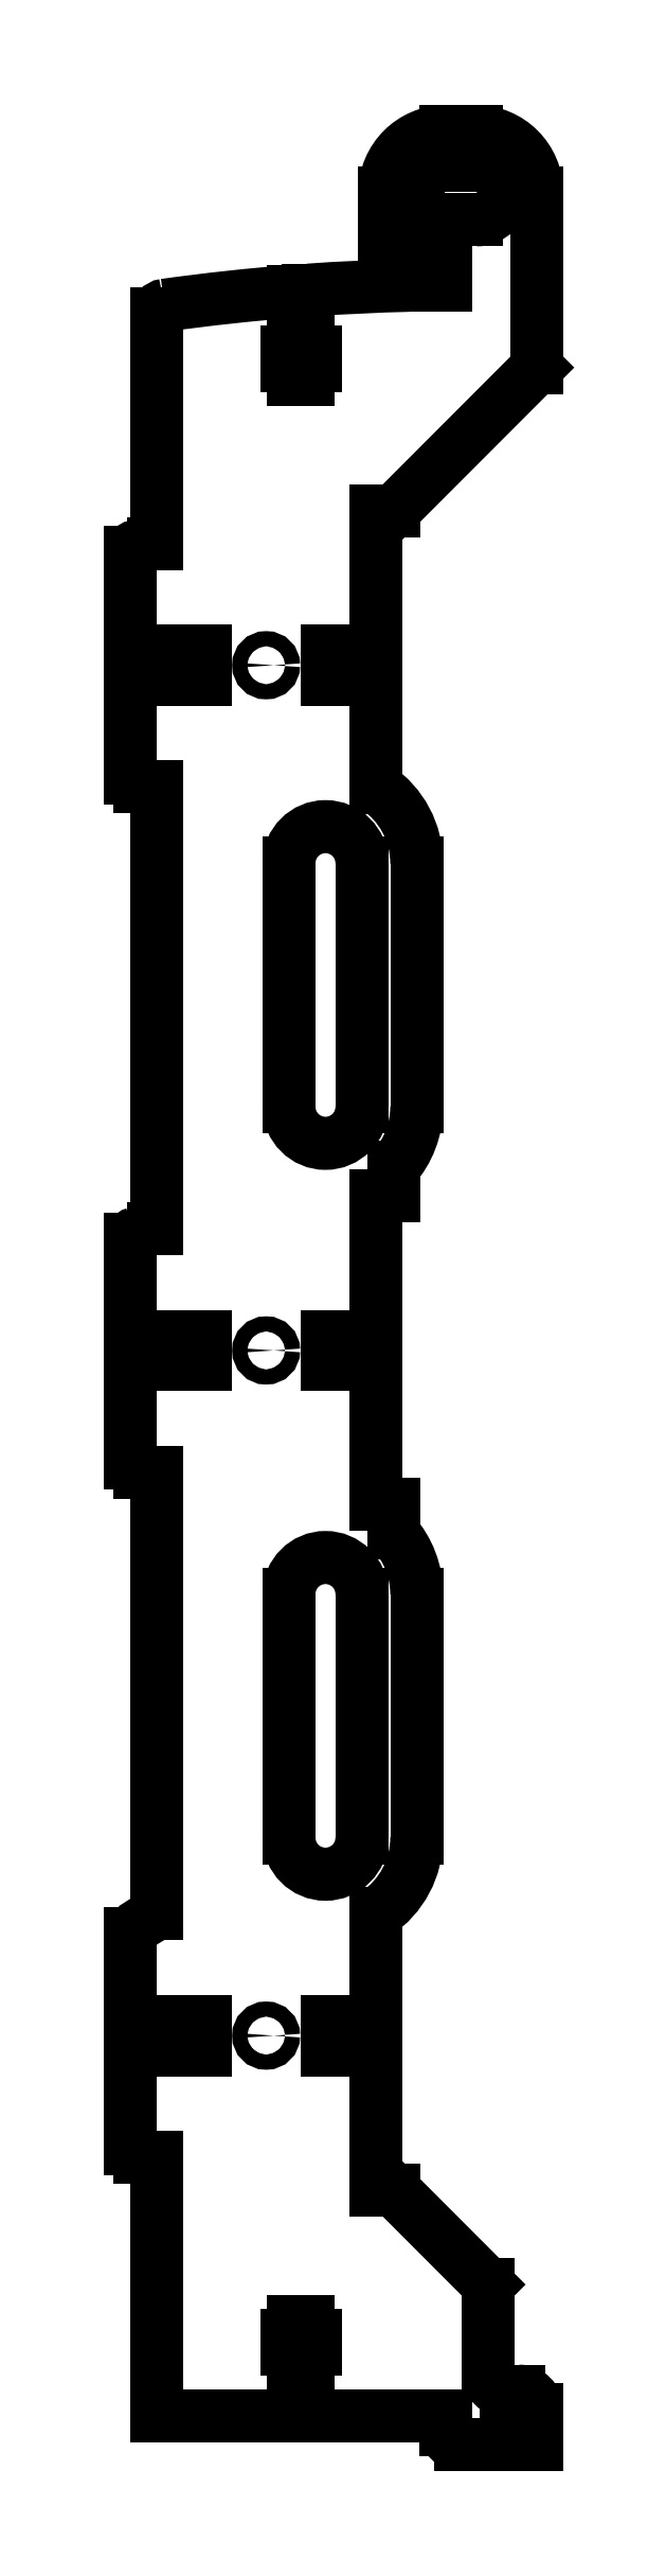
<metadata>
{"format":"dxf","ext":"dxf","renderer":"ezdxf+matplotlib","layout":"modelspace","background":"white","min_lineweight":24,"dpi":150}
</metadata>
<code>
0
SECTION
2
ENTITIES
0
LINE
8
Shape2DView
10
3
20
94.25
30
0
11
8.7
21
94.25
31
0
0
ARC
8
Shape2DView
10
3
20
97.25
30
0
40
3
50
180
51
-90
0
LINE
8
Shape2DView
10
8.7
20
9.5
30
0
11
8.7
21
94.25
31
0
0
LINE
8
Shape2DView
10
8.527e-14
20
167.7
30
0
11
8.527e-14
21
97.25
31
0
0
ARC
8
Shape2DView
10
2
20
167.7
30
0
40
2
50
123.1
51
180
0
ARC
8
Shape2DView
10
108.5
20
4.75
30
0
40
196.7
50
120.5
51
123.1
0
LINE
8
Shape2DView
10
8.7
20
319.2
30
0
11
8.7
21
174.2
31
0
0
LINE
8
Shape2DView
10
8.7
20
319.2
30
0
11
3
21
319.2
31
0
0
ARC
8
Shape2DView
10
3
20
322.2
30
0
40
3
50
180
51
-90
0
LINE
8
Shape2DView
10
5.684e-14
20
322.2
30
0
11
5.684e-14
21
395.7
31
0
0
ARC
8
Shape2DView
10
2
20
395.7
30
0
40
2
50
105.2
51
180
0
ARC
8
Shape2DView
10
108.5
20
4.75
30
0
40
407.2
50
104.3
51
105.2
0
LINE
8
Shape2DView
10
8.7
20
399.2
30
0
11
7.7
21
399.2
31
0
0
LINE
8
Shape2DView
10
8.7
20
544.2
30
0
11
8.7
21
399.2
31
0
0
LINE
8
Shape2DView
10
3
20
544.2
30
0
11
8.7
21
544.2
31
0
0
ARC
8
Shape2DView
10
3
20
547.2
30
0
40
3
50
180
51
-90
0
LINE
8
Shape2DView
10
5.684e-14
20
621.3
30
0
11
5.684e-14
21
547.2
31
0
0
ARC
8
Shape2DView
10
2
20
621.3
30
0
40
2
50
99.8
51
180
0
ARC
8
Shape2DView
10
108.5
20
4.75
30
0
40
627.6
50
99.24
51
99.8
0
LINE
8
Shape2DView
10
7.7
20
624.2
30
0
11
8.7
21
624.2
31
0
0
LINE
8
Shape2DView
10
8.7
20
624.2
30
0
11
8.7
21
699.5
31
0
0
ARC
8
Shape2DView
10
11.7
20
699.5
30
0
40
3
50
97.93
51
180
0
ARC
8
Shape2DView
10
108.5
20
4.75
30
0
40
704.4
50
94.45
51
97.93
0
LINE
8
Shape2DView
10
53.77
20
707.1
30
0
11
53.77
21
687.1
31
0
0
LINE
8
Shape2DView
10
53.77
20
687.1
30
0
11
51.6
21
687.1
31
0
0
LINE
8
Shape2DView
10
51.6
20
687.1
30
0
11
51.6
21
682.6
31
0
0
LINE
8
Shape2DView
10
51.6
20
682.6
30
0
11
53.77
21
682.6
31
0
0
LINE
8
Shape2DView
10
53.77
20
682.6
30
0
11
53.77
21
678.1
31
0
0
LINE
8
Shape2DView
10
53.77
20
678.1
30
0
11
58.63
21
678.1
31
0
0
LINE
8
Shape2DView
10
58.63
20
678.1
30
0
11
58.63
21
682.6
31
0
0
LINE
8
Shape2DView
10
58.63
20
682.6
30
0
11
60.8
21
682.6
31
0
0
LINE
8
Shape2DView
10
60.8
20
682.6
30
0
11
60.8
21
687.1
31
0
0
LINE
8
Shape2DView
10
60.8
20
687.1
30
0
11
58.63
21
687.1
31
0
0
LINE
8
Shape2DView
10
58.63
20
687.1
30
0
11
58.63
21
707.4
31
0
0
ARC
8
Shape2DView
10
108.5
20
4.75
30
0
40
704.4
50
91.36
51
94.06
0
LINE
8
Shape2DView
10
103.7
20
709
30
0
11
91.7
21
709
31
0
0
LINE
8
Shape2DView
10
103.7
20
718.5
30
0
11
103.7
21
709
31
0
0
LINE
8
Shape2DView
10
103.7
20
718.5
30
0
11
86.7
21
718.5
31
0
0
ARC
8
Shape2DView
10
86.7
20
721.5
30
0
40
3
50
180
51
-90
0
LINE
8
Shape2DView
10
83.7
20
721.5
30
0
11
83.7
21
739.5
31
0
0
ARC
8
Shape2DView
10
103.7
20
739.5
30
0
40
20
50
90
51
180
0
LINE
8
Shape2DView
10
103.7
20
759.5
30
0
11
113.7
21
759.5
31
0
0
ARC
8
Shape2DView
10
113.7
20
739.5
30
0
40
20
50
0
51
90
0
LINE
8
Shape2DView
10
133.7
20
682
30
0
11
133.7
21
739.5
31
0
0
LINE
8
Shape2DView
10
86.6
20
634.9
30
0
11
133.7
21
682
31
0
0
LINE
8
Shape2DView
10
80.9
20
634.9
30
0
11
86.6
21
634.9
31
0
0
LINE
8
Shape2DView
10
80.9
20
588.9
30
0
11
80.9
21
634.9
31
0
0
LINE
8
Shape2DView
10
64.7
20
588.9
30
0
11
80.9
21
588.9
31
0
0
LINE
8
Shape2DView
10
64.7
20
579.6
30
0
11
64.7
21
588.9
31
0
0
LINE
8
Shape2DView
10
80.9
20
579.6
30
0
11
64.7
21
579.6
31
0
0
LINE
8
Shape2DView
10
80.9
20
544.2
30
0
11
80.9
21
579.6
31
0
0
ARC
8
Shape2DView
10
64.2
20
519.2
30
0
40
30
50
5.309e-07
51
56.17
0
LINE
8
Shape2DView
10
94.2
20
439.2
30
0
11
94.2
21
519.2
31
0
0
ARC
8
Shape2DView
10
64.2
20
439.2
30
0
40
30
50
-41.7
51
0
0
LINE
8
Shape2DView
10
86.6
20
409.9
30
0
11
86.6
21
419.3
31
0
0
LINE
8
Shape2DView
10
80.9
20
409.9
30
0
11
86.6
21
409.9
31
0
0
LINE
8
Shape2DView
10
80.9
20
363.9
30
0
11
80.9
21
409.9
31
0
0
LINE
8
Shape2DView
10
64.7
20
363.9
30
0
11
80.9
21
363.9
31
0
0
LINE
8
Shape2DView
10
64.7
20
354.6
30
0
11
64.7
21
363.9
31
0
0
LINE
8
Shape2DView
10
80.9
20
354.6
30
0
11
64.7
21
354.6
31
0
0
LINE
8
Shape2DView
10
80.9
20
354.6
30
0
11
80.9
21
308.6
31
0
0
LINE
8
Shape2DView
10
80.9
20
308.6
30
0
11
86.6
21
308.6
31
0
0
LINE
8
Shape2DView
10
86.6
20
308.6
30
0
11
86.6
21
299.2
31
0
0
ARC
8
Shape2DView
10
64.2
20
279.2
30
0
40
30
50
0
51
41.7
0
LINE
8
Shape2DView
10
94.2
20
199.2
30
0
11
94.2
21
279.2
31
0
0
ARC
8
Shape2DView
10
64.2
20
199.2
30
0
40
30
50
-56.17
51
0
0
LINE
8
Shape2DView
10
80.9
20
138.9
30
0
11
80.9
21
174.3
31
0
0
LINE
8
Shape2DView
10
64.7
20
138.9
30
0
11
80.9
21
138.9
31
0
0
LINE
8
Shape2DView
10
64.7
20
129.6
30
0
11
64.7
21
138.9
31
0
0
LINE
8
Shape2DView
10
80.9
20
129.6
30
0
11
64.7
21
129.6
31
0
0
LINE
8
Shape2DView
10
80.9
20
83.6
30
0
11
80.9
21
129.6
31
0
0
LINE
8
Shape2DView
10
86.6
20
83.6
30
0
11
80.9
21
83.6
31
0
0
LINE
8
Shape2DView
10
117.7
20
52.5
30
0
11
86.6
21
83.6
31
0
0
LINE
8
Shape2DView
10
117.7
20
23.5
30
0
11
117.7
21
52.5
31
0
0
ARC
8
Shape2DView
10
123.7
20
23.5
30
0
40
6
50
-180
51
-90
0
LINE
8
Shape2DView
10
127.7
20
17.5
30
0
11
123.7
21
17.5
31
0
0
ARC
8
Shape2DView
10
127.7
20
11.5
30
0
40
6
50
3.393e-14
51
90
0
LINE
8
Shape2DView
10
133.7
20
11.5
30
0
11
133.7
21
-1.137e-13
31
0
0
LINE
8
Shape2DView
10
133.7
20
-1.705e-13
30
0
11
108.5
21
-1.481e-13
31
0
0
ARC
8
Shape2DView
10
108.5
20
4.75
30
0
40
4.75
50
180
51
-90
0
LINE
8
Shape2DView
10
103.7
20
4.75
30
0
11
103.7
21
9.5
31
0
0
LINE
8
Shape2DView
10
58.63
20
9.5
30
0
11
103.7
21
9.5
31
0
0
LINE
8
Shape2DView
10
58.63
20
9.5
30
0
11
58.63
21
31.35
31
0
0
LINE
8
Shape2DView
10
58.63
20
31.35
30
0
11
60.8
21
31.35
31
0
0
LINE
8
Shape2DView
10
60.8
20
31.35
30
0
11
60.8
21
35.85
31
0
0
LINE
8
Shape2DView
10
60.8
20
35.85
30
0
11
58.63
21
35.85
31
0
0
LINE
8
Shape2DView
10
58.63
20
35.85
30
0
11
58.63
21
40.35
31
0
0
LINE
8
Shape2DView
10
58.63
20
40.35
30
0
11
53.77
21
40.35
31
0
0
LINE
8
Shape2DView
10
53.77
20
40.35
30
0
11
53.77
21
35.85
31
0
0
LINE
8
Shape2DView
10
53.77
20
35.85
30
0
11
51.6
21
35.85
31
0
0
LINE
8
Shape2DView
10
51.6
20
35.85
30
0
11
51.6
21
31.35
31
0
0
LINE
8
Shape2DView
10
51.6
20
31.35
30
0
11
53.77
21
31.35
31
0
0
LINE
8
Shape2DView
10
53.77
20
31.35
30
0
11
53.77
21
9.5
31
0
0
LINE
8
Shape2DView
10
8.7
20
9.5
30
0
11
53.77
21
9.5
31
0
0
ARC
8
Shape2DView
10
113.7
20
739.5
30
0
40
9
50
-90
51
90
0
LINE
8
Shape2DView
10
113.7
20
748.5
30
0
11
103.7
21
748.5
31
0
0
LINE
8
Shape2DView
10
113.7
20
730.5
30
0
11
103.7
21
730.5
31
0
0
ARC
8
Shape2DView
10
103.7
20
739.5
30
0
40
9
50
90
51
-90
0
CIRCLE
8
Shape2DView
10
44.7
20
584.2
40
2.481
0
ARC
8
Shape2DView
10
64.2
20
439.2
30
0
40
12
50
180
51
0
0
LINE
8
Shape2DView
10
76.2
20
439.2
30
0
11
76.2
21
519.2
31
0
0
LINE
8
Shape2DView
10
52.2
20
439.2
30
0
11
52.2
21
519.2
31
0
0
ARC
8
Shape2DView
10
64.2
20
519.2
30
0
40
12
50
0
51
180
0
LINE
8
Shape2DView
10
8.7
20
579.6
30
0
11
8.7
21
588.9
31
0
0
LINE
8
Shape2DView
10
8.7
20
579.6
30
0
11
24.9
21
579.6
31
0
0
LINE
8
Shape2DView
10
24.9
20
588.9
30
0
11
8.7
21
588.9
31
0
0
LINE
8
Shape2DView
10
24.9
20
579.6
30
0
11
24.9
21
588.9
31
0
0
CIRCLE
8
Shape2DView
10
44.7
20
359.2
40
2.481
0
LINE
8
Shape2DView
10
8.7
20
354.6
30
0
11
8.7
21
363.9
31
0
0
LINE
8
Shape2DView
10
8.7
20
354.6
30
0
11
24.9
21
354.6
31
0
0
LINE
8
Shape2DView
10
24.9
20
363.9
30
0
11
8.7
21
363.9
31
0
0
LINE
8
Shape2DView
10
24.9
20
354.6
30
0
11
24.9
21
363.9
31
0
0
ARC
8
Shape2DView
10
64.2
20
199.2
30
0
40
12
50
180
51
0
0
LINE
8
Shape2DView
10
76.2
20
199.2
30
0
11
76.2
21
279.2
31
0
0
LINE
8
Shape2DView
10
52.2
20
199.2
30
0
11
52.2
21
279.2
31
0
0
ARC
8
Shape2DView
10
64.2
20
279.2
30
0
40
12
50
0
51
180
0
CIRCLE
8
Shape2DView
10
44.7
20
134.2
40
2.481
0
LINE
8
Shape2DView
10
8.7
20
129.6
30
0
11
8.7
21
138.9
31
0
0
LINE
8
Shape2DView
10
8.7
20
129.6
30
0
11
24.9
21
129.6
31
0
0
LINE
8
Shape2DView
10
24.9
20
138.9
30
0
11
8.7
21
138.9
31
0
0
LINE
8
Shape2DView
10
24.9
20
129.6
30
0
11
24.9
21
138.9
31
0
0
ENDSEC
0
EOF

</code>
